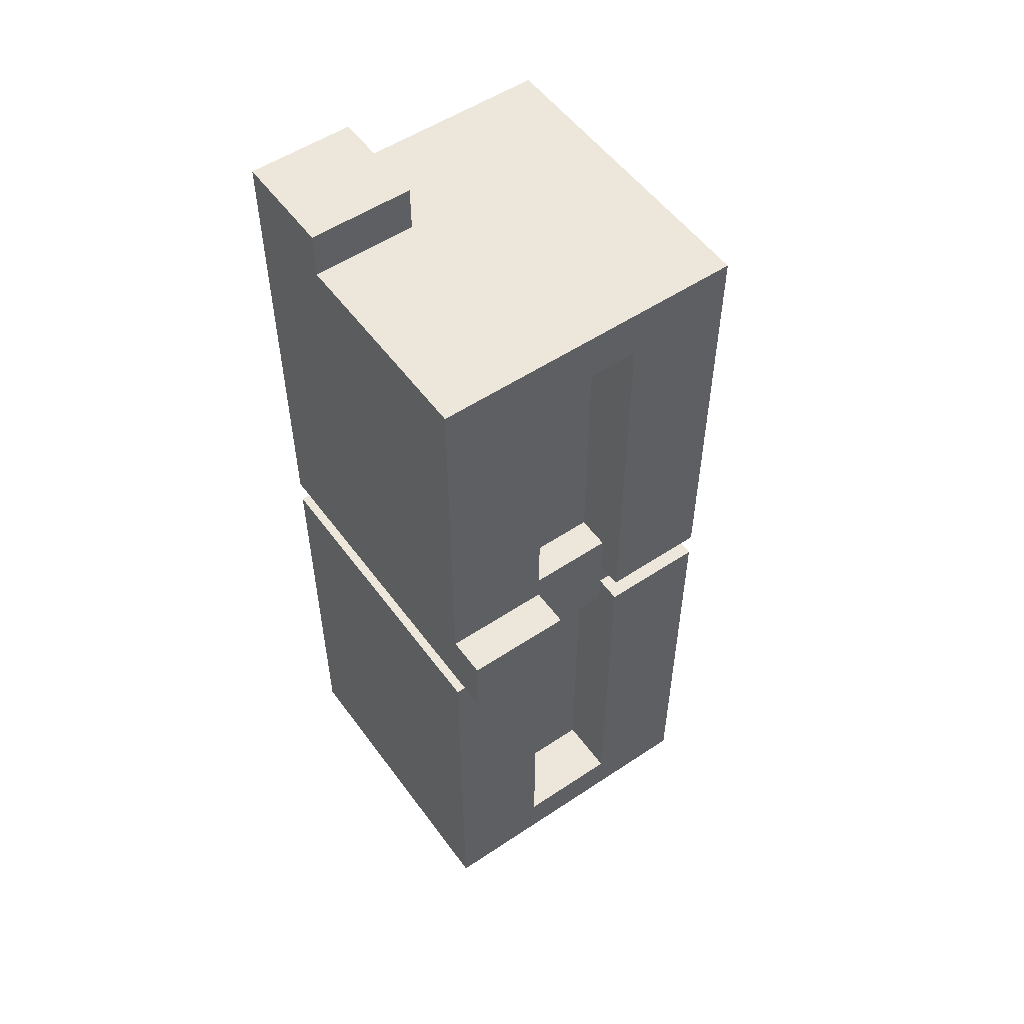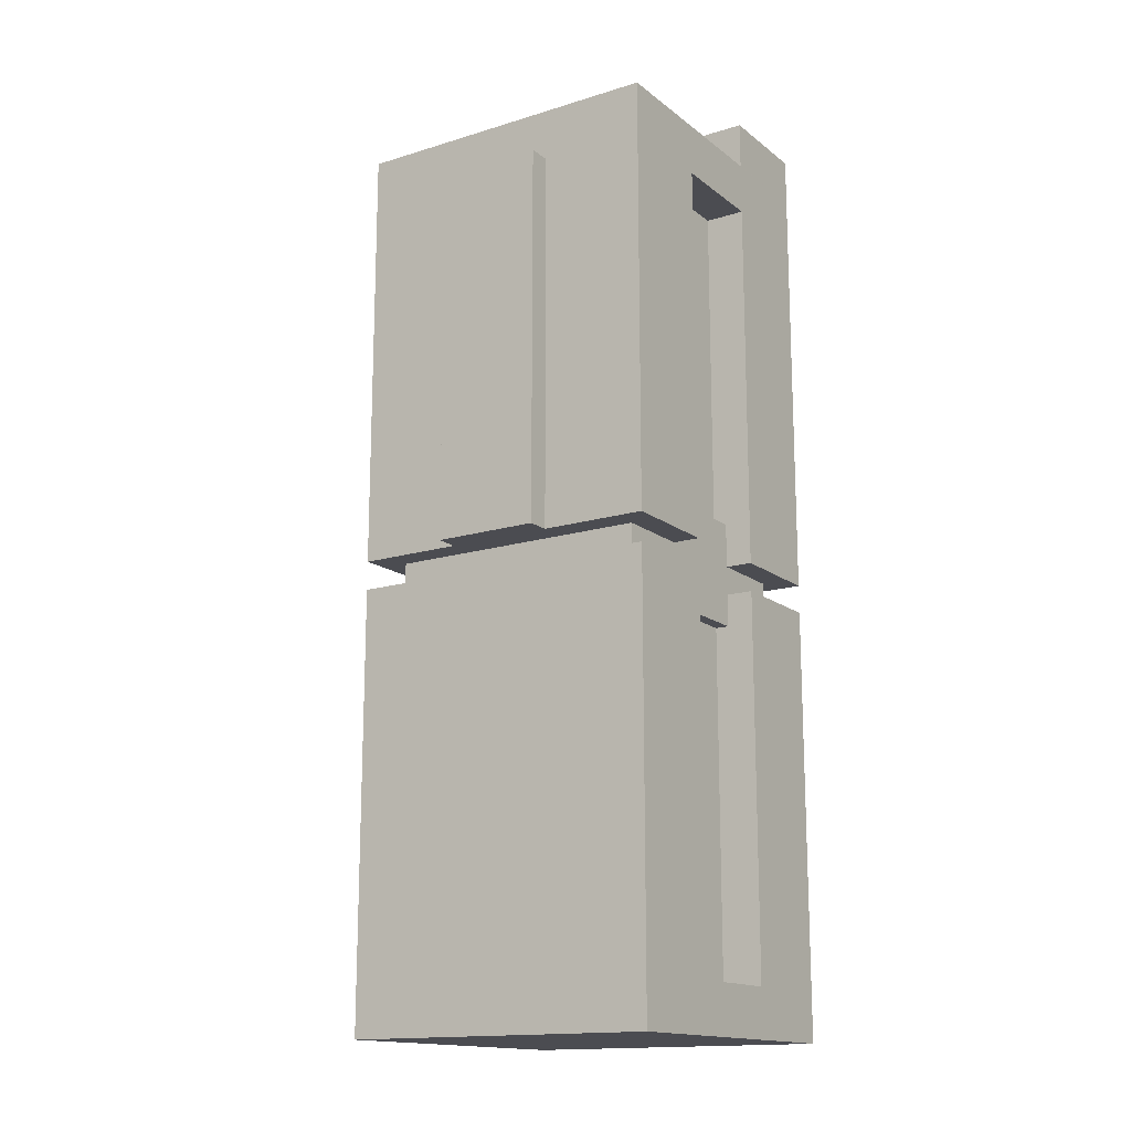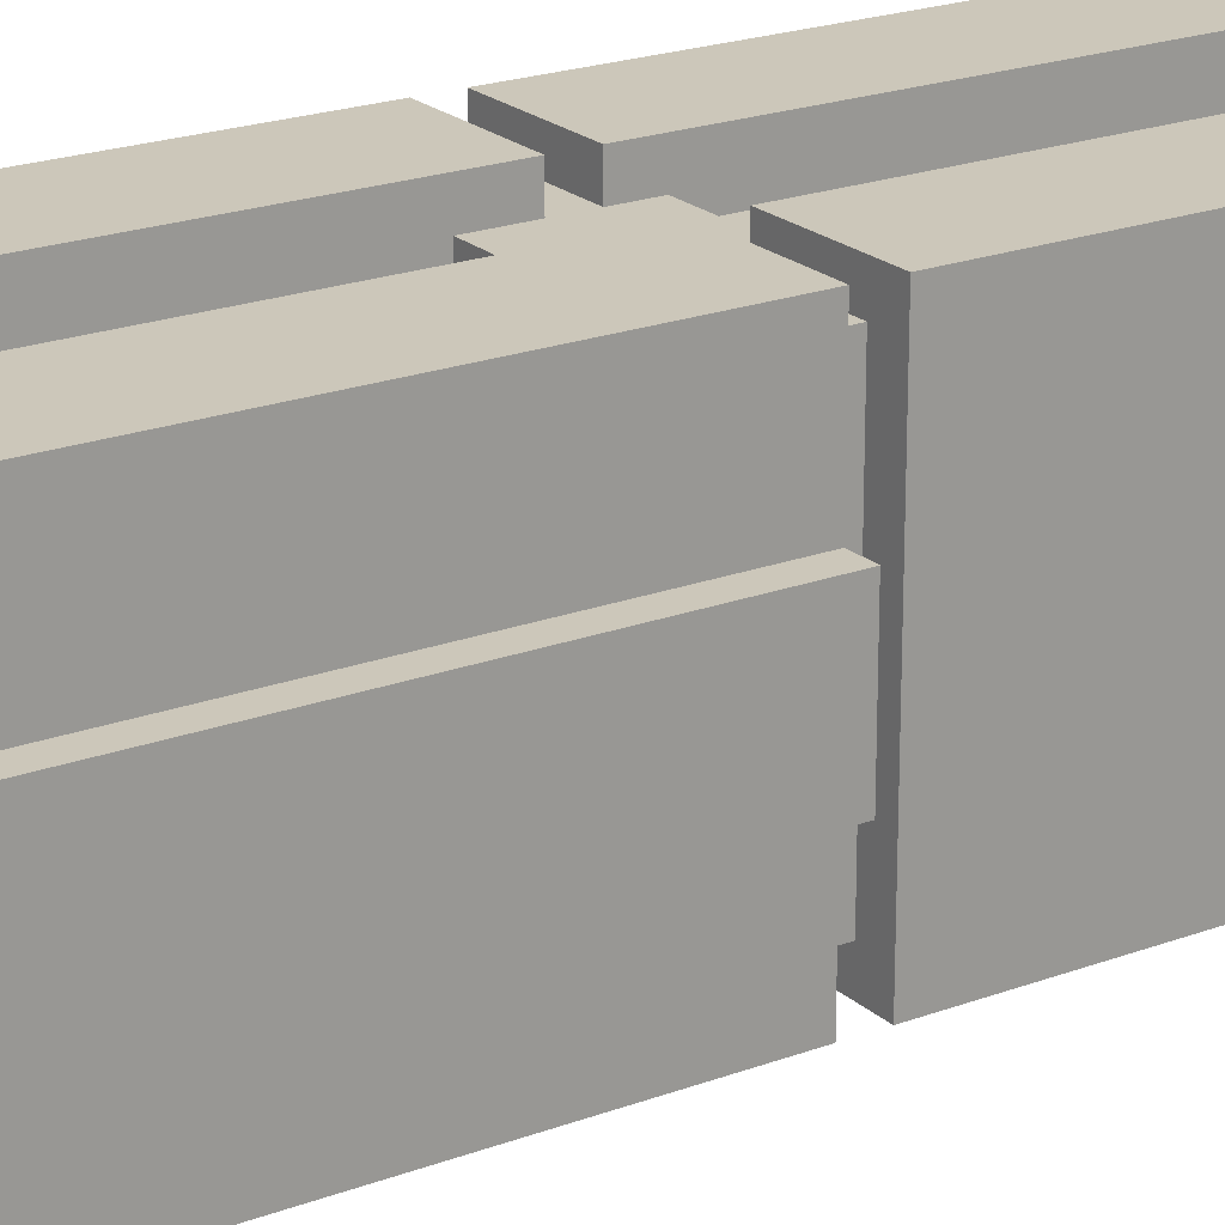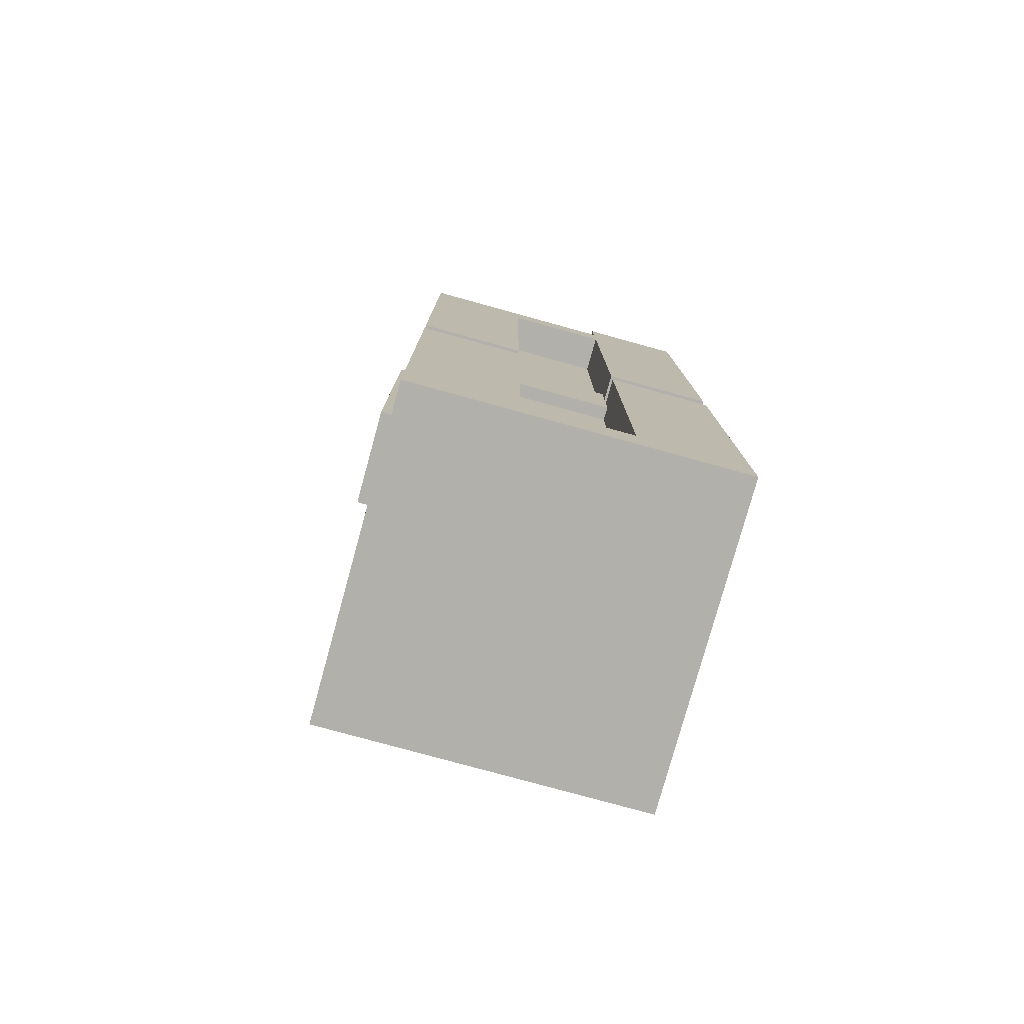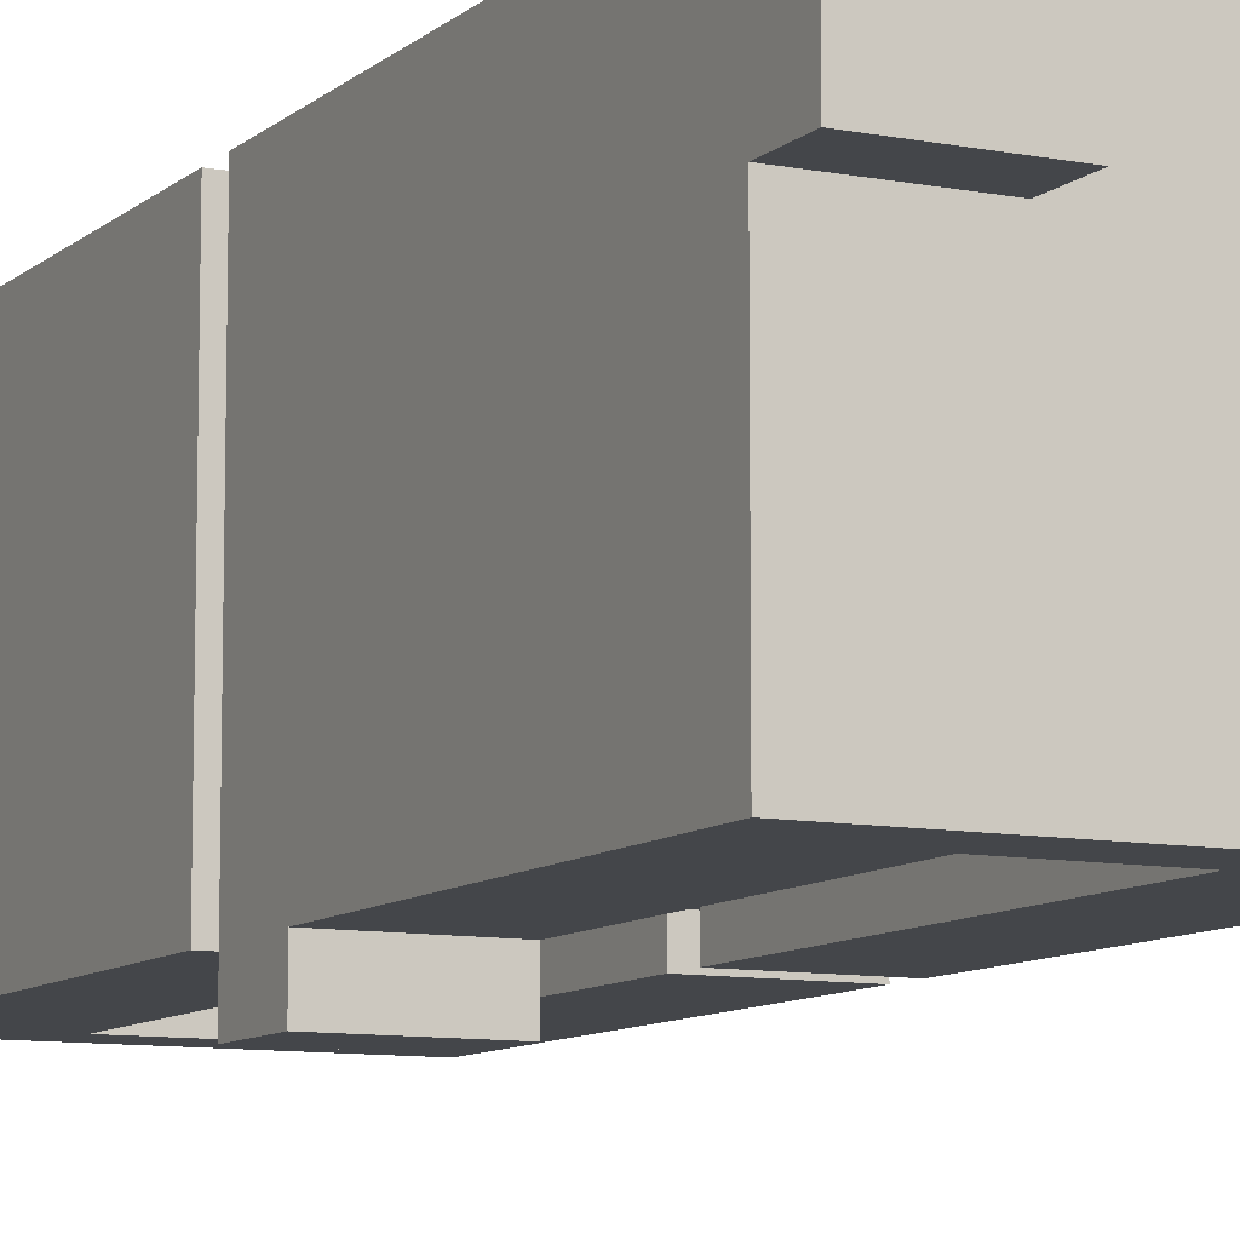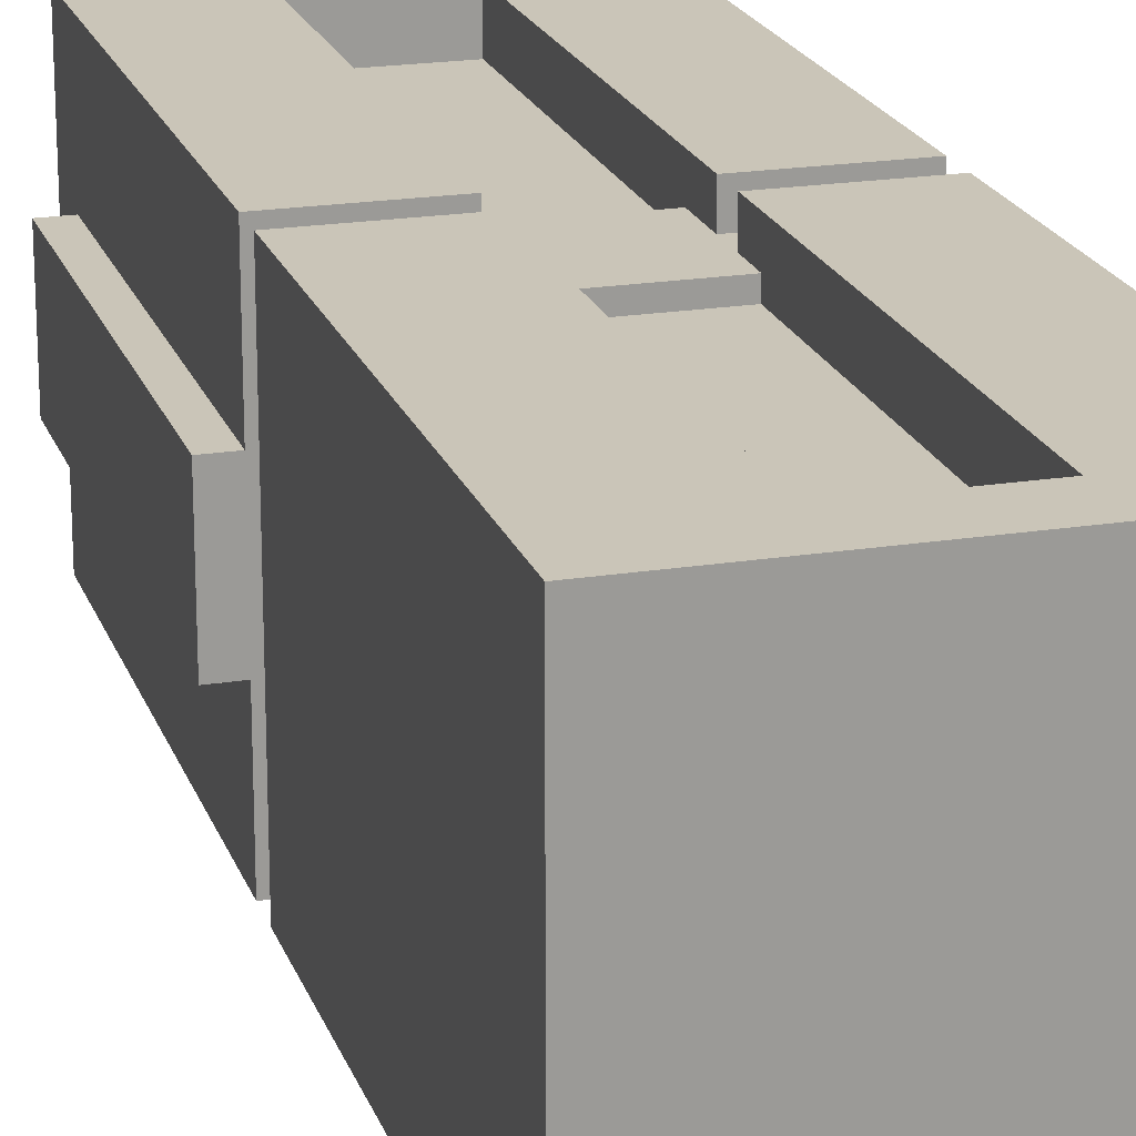
<metadata>
{"format":"obj","ext":"obj","renderer":"f3d","projection":"perspective","resolution":1024,"background":"white","views":[{"elev":53.7,"azim":144.6,"up":"+Y"},{"elev":-15.5,"azim":-57.0,"up":"+Y"},{"elev":21.3,"azim":-123.6,"up":"+Z"},{"elev":-78.5,"azim":-15.4,"up":"+Y"},{"elev":-9.5,"azim":153.0,"up":"+Z"},{"elev":20.3,"azim":-16.4,"up":"+Z"}]}
</metadata>
<code>
o Cube.002_Cube.002
v -0.8296 3.207 0.8296
v -0.8296 2.54 -0.8296
v -0.8296 2.54 0.8296
v -0.8296 3.207 -0.8296
v 0.8296 2.54 -0.8296
v 0.8296 3.207 -0.8296
v 0.8296 2.54 0.8296
v 0.8296 3.207 0.8296
v -1 2.745 1
v -1 0.317 -1
v -1 0.317 1
v 0.3333 2.745 -1
v 1 0.317 -1
v 0.3333 0.317 -1
v 1 2.745 -1
v 1 0.317 1
v -0.3333 2.745 1
v -0.3333 0.317 1
v 1 0.007987 -1
v 0.3333 0.007987 1
v 0.3333 0.007987 -1
v -1 2.745 -1
v -0.3333 2.745 -1
v -1 5.664 -0.3333
v -1 5.335 -1
v -1 5.335 -0.3333
v 0.3333 5.664 -1
v 1 5.335 -1
v 0.3333 5.335 -1
v 1 5.664 0.3333
v 1 5.335 1
v 1 5.335 0.3333
v -0.3333 5.664 1
v -1 5.335 1
v -0.3333 5.335 1
v 1 2.927 0.3333
v 0.3333 2.927 1
v 0.3333 2.927 0.3333
v -1 5.664 0.3333
v -0.3333 5.664 0.3333
v -1 3.357 1
v -0.3333 3.357 1
v 1 3.357 1
v 1 3.357 0.3333
v 1 3.357 -1
v 0.3333 3.357 -1
v -1 3.357 -1
v -1 3.357 -0.3333
v -0.3333 3.357 -1
v 0.3333 2.927 -1
v 0.3333 3.357 -0.6146
v 0.3333 3.357 1
v -0.3333 2.927 1
v -0.3333 3.357 0.7438
v 0.3333 5.664 0.3333
v 0.3333 5.664 1
v 0.3333 5.664 0.3333
v 0.3333 5.664 1
v -0.3333 2.927 0.3333
v -1 2.927 1
v -1 2.927 0.3333
v 1 5.664 1
v 0.3333 5.335 1
v -1 5.664 -1
v -0.3333 5.335 -1
v -0.3333 5.664 -1
v -1 0.007987 1
v -0.3333 0.007987 1
v 1 0.007987 1
v -1 0.007987 -1
v -0.3333 0.007987 -1
v -0.3333 0.317 -1
v 0.3333 0.317 1
v 1 2.745 1
v 0.3333 5.335 0.7438
v 0.3333 3.357 0.7438
v 0.3333 2.745 0.7438
v -0.3333 0.317 0.7438
v 0.3333 0.317 0.7438
v -0.3333 2.745 0.7438
v 0.3333 2.745 1
v -0.3333 5.335 -0.6146
v -0.3333 3.357 -0.6146
v -0.3333 2.745 -0.6146
v 0.3333 0.317 -0.6146
v -0.3333 0.317 -0.6146
v 0.3333 2.745 -0.6146
v 0.3333 2.927 -0.3333
v -0.3333 2.927 -0.3333
v -0.3333 2.927 -1
v -1 2.927 -0.3333
v -1 2.927 -1
v -0.3333 5.664 -0.3333
v 0.3333 5.664 -0.3333
v 1 5.664 -0.3333
v 1 5.664 -1
v -1 3.357 0.3333
v -1.146 3.357 -0.3333
v 1 3.357 -0.3333
v 1 2.927 -0.3333
v 1 2.927 0.3333
v 1 2.927 -1
v 1 5.335 -0.3333
v -1 5.664 1
v -1 5.335 0.3333
v -1.146 5.335 0.3333
v -1.146 3.357 0.3333
v -1.146 2.927 -0.3333
v 1 5.335 -0.3333
v 1 3.357 0.3333
v 1 3.357 -0.3333
v 1 5.335 0.3333
v 0.3333 5.965 0.3333
v 1 5.664 0.3333
v 1 5.664 1
v 1 5.965 1
v 1 5.965 0.3333
v 0.3333 5.965 1
v 1 2.927 -0.3333
v -1.146 2.927 0.3333
v -1.146 5.335 -0.3333
v -0.3333 2.927 -0.6146
v 0.3333 2.927 -0.6146
v 0.3333 2.927 0.7438
v -0.3333 2.927 0.7438
v -0.3333 5.335 0.7438
v 1 2.927 1
v 0.3333 5.335 -0.6146
v 1 3.357 -1.248
v 0.3333 3.357 -1.248
v 1 2.927 -1.248
v 0.3333 2.927 -1.248
f 1 2 3
f 4 5 2
f 6 7 5
f 8 3 7
f 5 3 2
f 4 8 6
f 9 10 11
f 12 13 14
f 15 16 13
f 17 11 18
f 19 20 21
f 22 17 23
f 24 25 26
f 27 28 29
f 30 31 32
f 33 34 35
f 36 37 38
f 39 33 40
f 35 41 42
f 32 43 44
f 29 45 46
f 26 47 48
f 25 49 47
f 50 51 46
f 31 52 43
f 53 54 42
f 55 56 57
f 40 58 55
f 59 60 61
f 62 63 31
f 58 35 63
f 64 65 25
f 66 29 65
f 18 67 68
f 13 69 19
f 14 19 21
f 11 70 67
f 10 71 70
f 72 21 71
f 16 20 69
f 73 68 20
f 12 74 15
f 71 67 70
f 21 68 71
f 74 73 16
f 22 72 10
f 75 54 76
f 77 78 79
f 18 80 17
f 35 75 63
f 63 76 52
f 81 79 73
f 73 78 18
f 82 51 83
f 84 85 86
f 14 87 12
f 29 82 65
f 65 83 49
f 23 86 72
f 72 85 14
f 88 59 89
f 90 91 92
f 89 61 91
f 27 93 94
f 93 55 94
f 27 95 96
f 94 30 95
f 34 97 41
f 91 98 48
f 28 99 45
f 36 100 101
f 64 93 66
f 93 39 40
f 102 88 50
f 88 36 38
f 96 103 28
f 95 32 103
f 104 105 34
f 39 26 105
f 106 98 107
f 61 108 91
f 105 107 97
f 26 106 105
f 109 110 111
f 99 109 111
f 103 112 109
f 44 101 110
f 56 113 57
f 30 57 114
f 62 114 115
f 58 115 56
f 113 116 117
f 114 116 115
f 57 117 114
f 115 118 56
f 32 110 112
f 119 111 100
f 111 101 100
f 97 120 61
f 107 108 120
f 45 119 102
f 48 121 26
f 41 61 60
f 49 122 90
f 83 123 122
f 52 124 37
f 76 125 124
f 42 126 35
f 43 37 127
f 46 128 29
f 47 90 92
f 48 92 91
f 102 129 45
f 44 127 36
f 42 60 53
f 130 131 132
f 46 132 50
f 50 131 102
f 45 130 46
f 1 4 2
f 4 6 5
f 6 8 7
f 8 1 3
f 5 7 3
f 4 1 8
f 9 22 10
f 12 15 13
f 15 74 16
f 17 9 11
f 19 69 20
f 22 9 17
f 24 64 25
f 27 96 28
f 30 62 31
f 33 104 34
f 36 127 37
f 39 104 33
f 35 34 41
f 32 31 43
f 29 28 45
f 26 25 47
f 25 65 49
f 50 123 51
f 31 63 52
f 53 125 54
f 55 58 56
f 40 33 58
f 59 53 60
f 62 58 63
f 58 33 35
f 64 66 65
f 66 27 29
f 18 11 67
f 13 16 69
f 14 13 19
f 11 10 70
f 10 72 71
f 72 14 21
f 16 73 20
f 73 18 68
f 12 81 74
f 71 68 67
f 21 20 68
f 74 81 73
f 22 23 72
f 75 126 54
f 77 80 78
f 18 78 80
f 35 126 75
f 63 75 76
f 81 77 79
f 73 79 78
f 82 128 51
f 84 87 85
f 14 85 87
f 29 128 82
f 65 82 83
f 23 84 86
f 72 86 85
f 88 38 59
f 90 89 91
f 89 59 61
f 27 66 93
f 93 40 55
f 27 94 95
f 94 55 30
f 34 105 97
f 91 108 98
f 28 103 99
f 36 119 100
f 64 24 93
f 93 24 39
f 102 119 88
f 88 119 36
f 96 95 103
f 95 30 32
f 104 39 105
f 39 24 26
f 106 121 98
f 61 120 108
f 105 106 107
f 26 121 106
f 109 112 110
f 99 103 109
f 103 32 112
f 44 36 101
f 56 118 113
f 30 55 57
f 62 30 114
f 58 62 115
f 113 118 116
f 114 117 116
f 57 113 117
f 115 116 118
f 32 44 110
f 119 99 111
f 111 110 101
f 97 107 120
f 107 98 108
f 45 99 119
f 48 98 121
f 41 97 61
f 49 83 122
f 83 51 123
f 52 76 124
f 76 54 125
f 42 54 126
f 43 52 37
f 46 51 128
f 47 49 90
f 48 47 92
f 102 131 129
f 44 43 127
f 42 41 60
f 130 129 131
f 46 130 132
f 50 132 131
f 45 129 130

</code>
